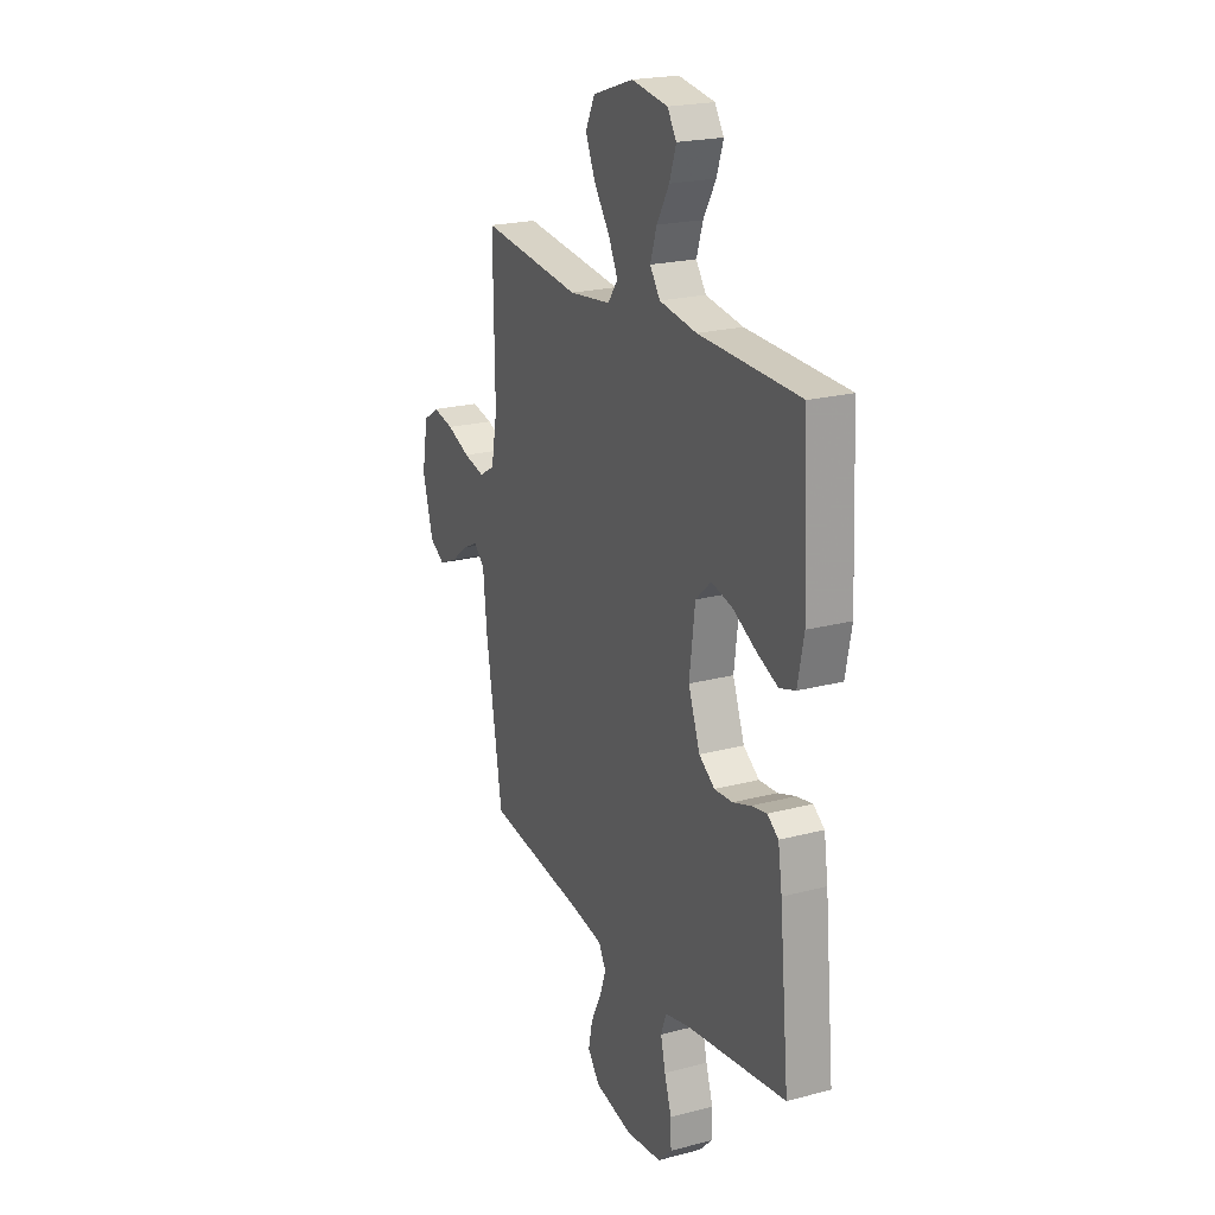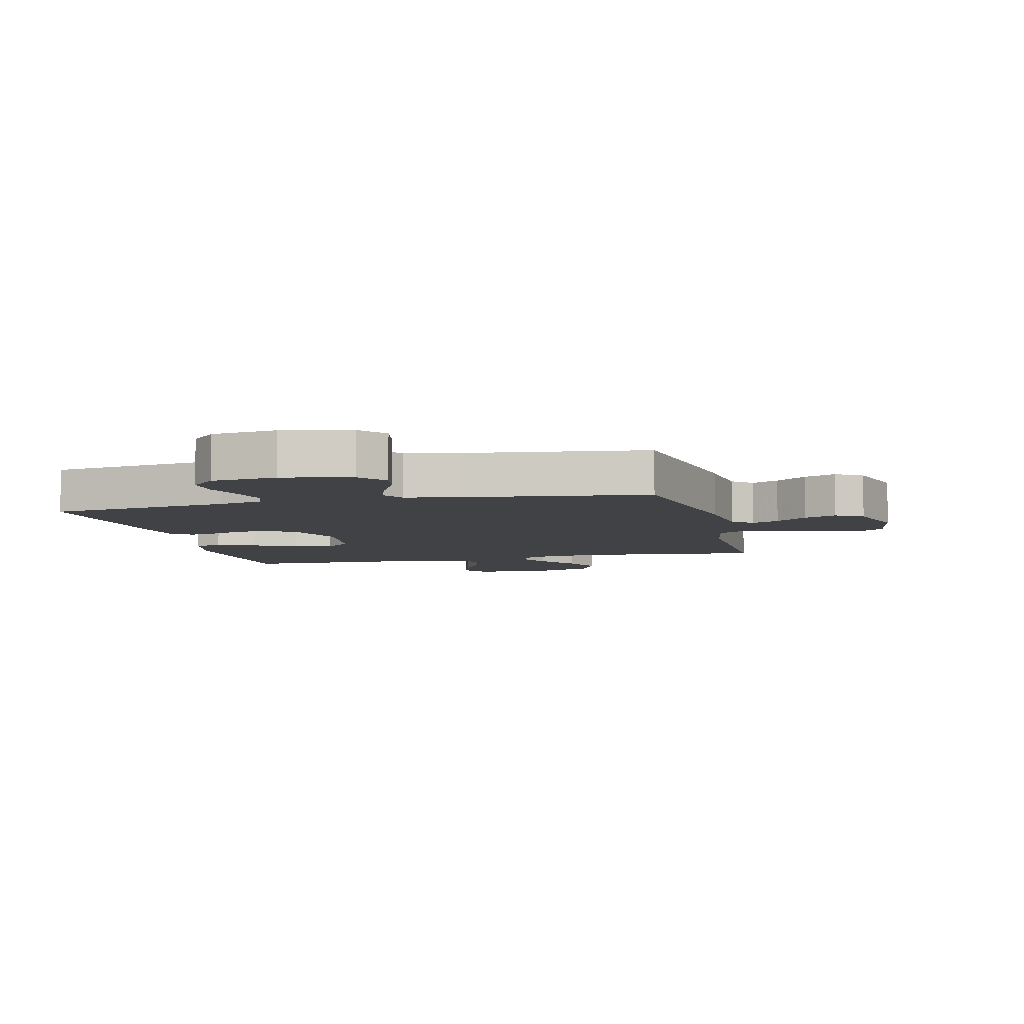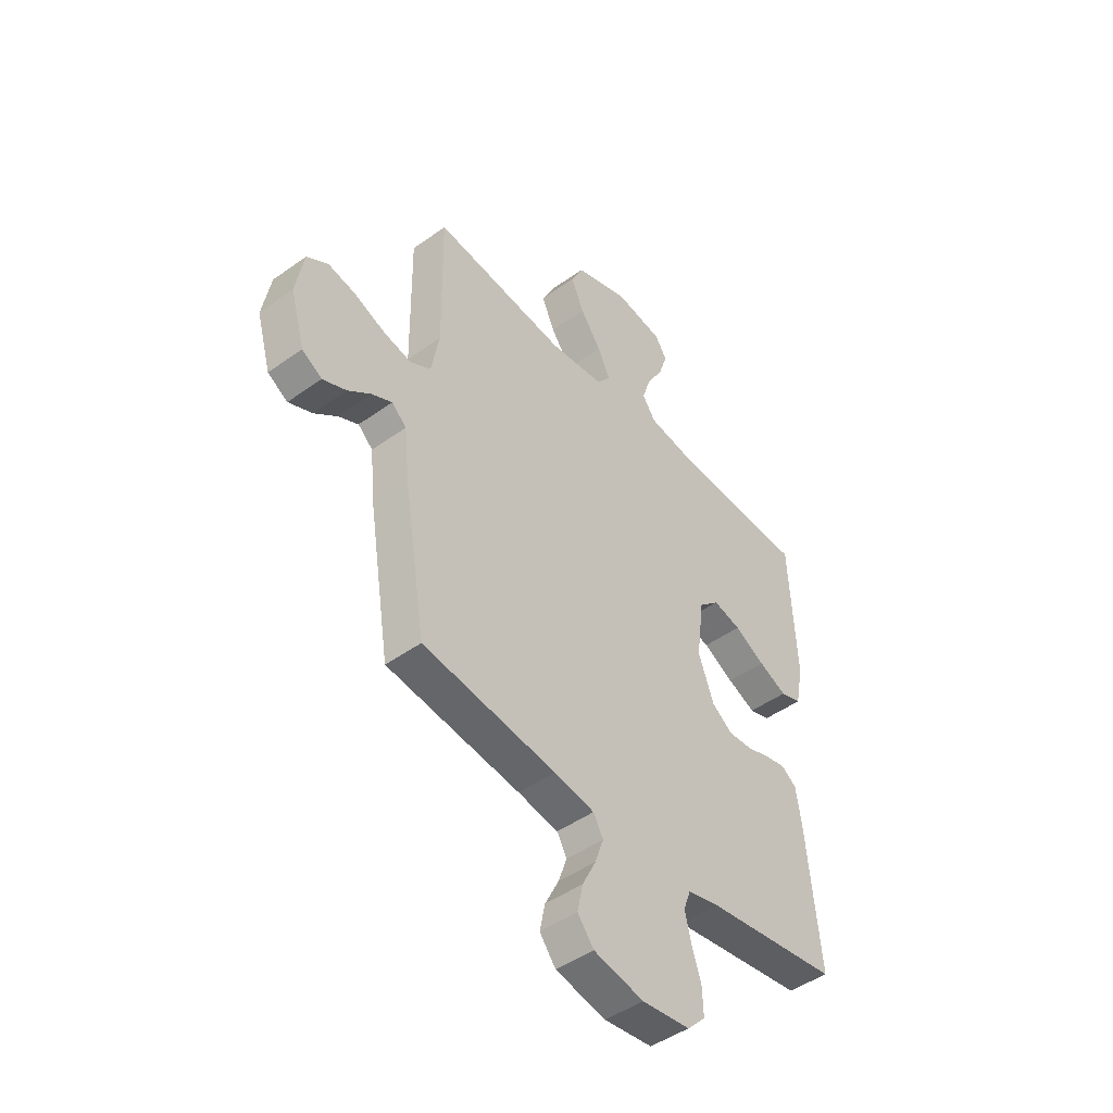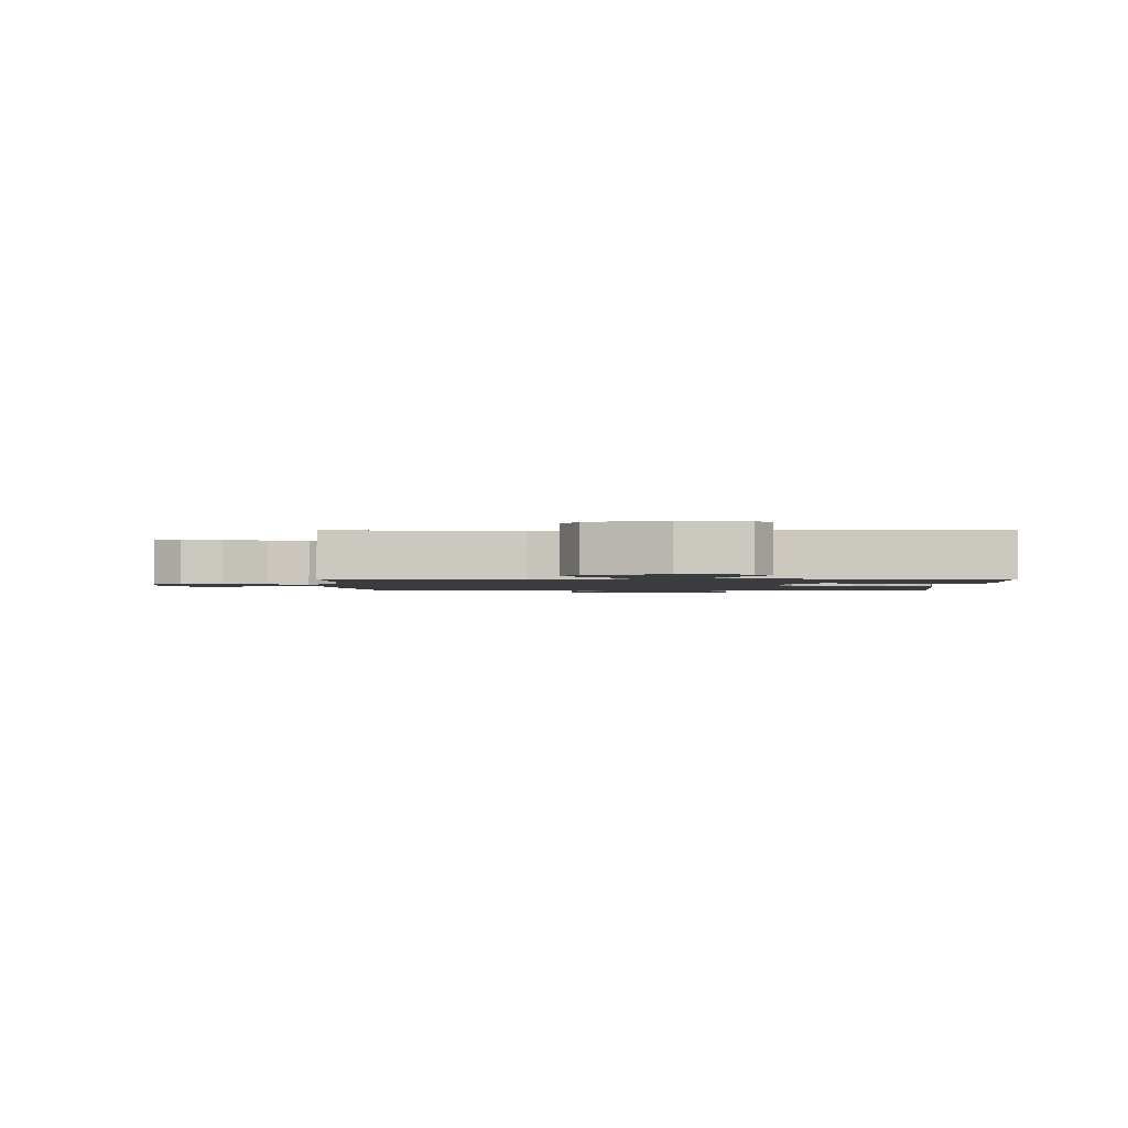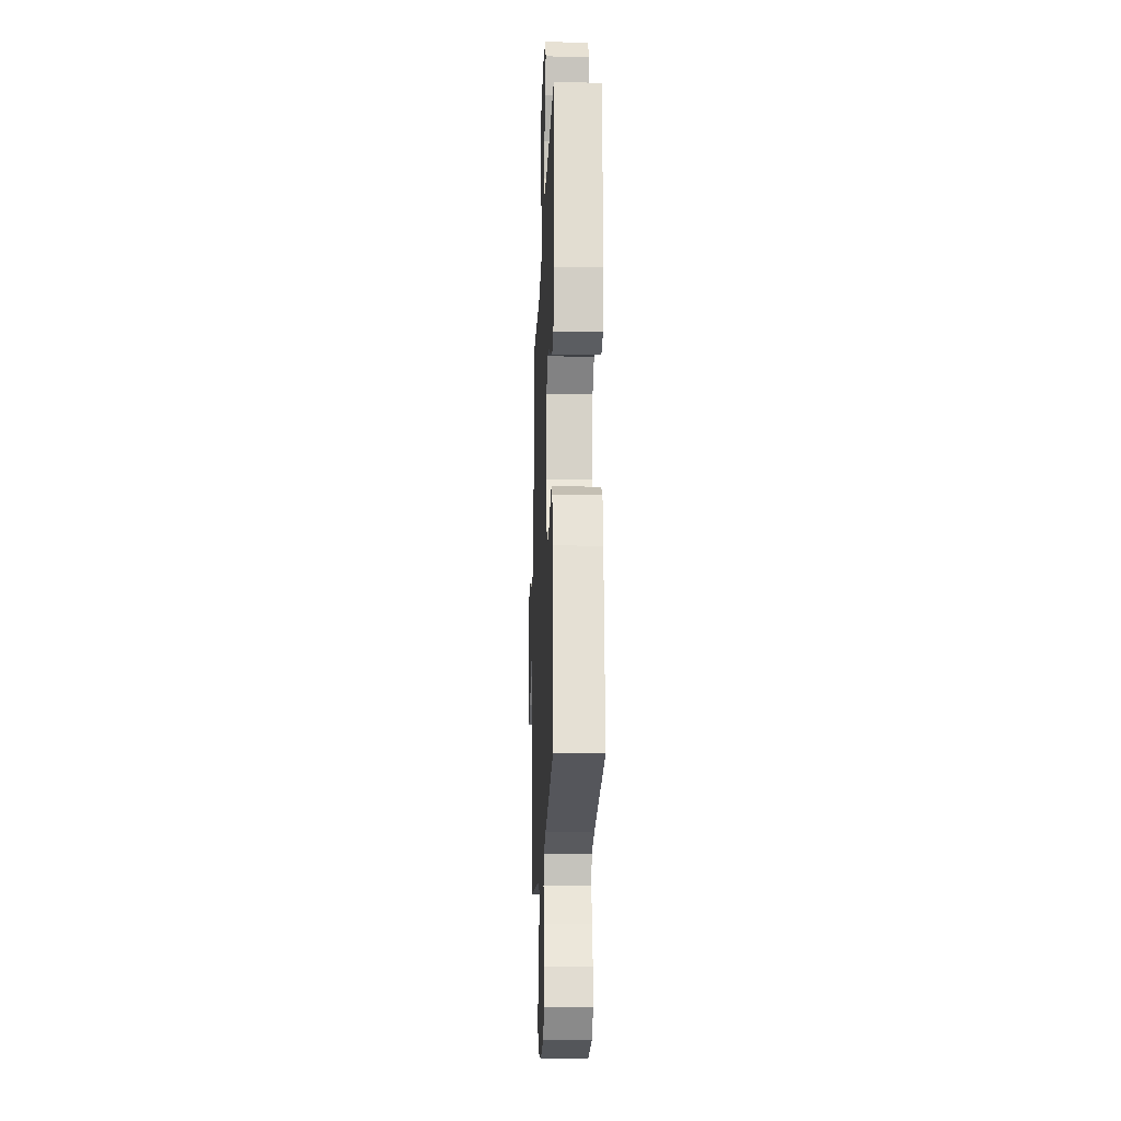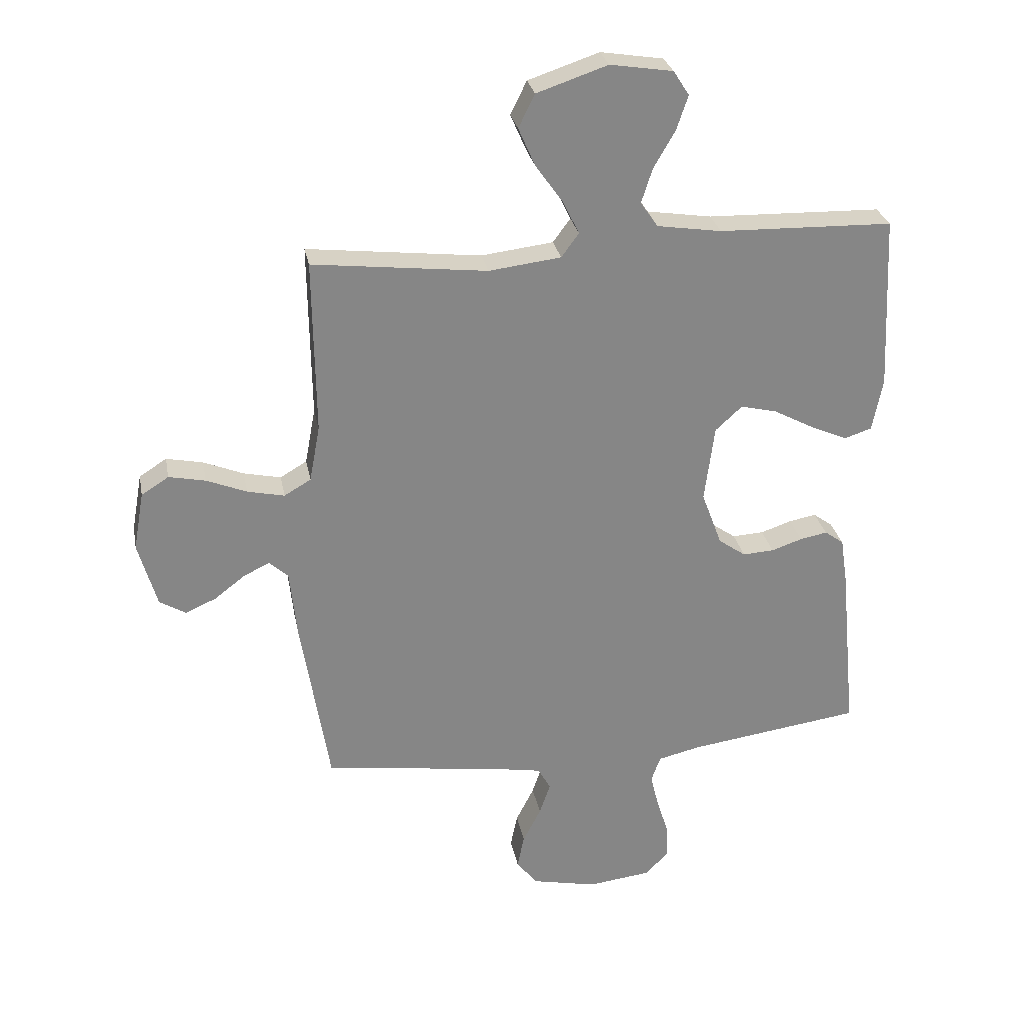
<metadata>
{"format":"obj","ext":"obj","renderer":"f3d","projection":"perspective","resolution":1024,"background":"white","views":[{"elev":21.6,"azim":65.0,"up":"+Z"},{"elev":-6.4,"azim":-166.3,"up":"+Y"},{"elev":-46.5,"azim":-50.7,"up":"+Z"},{"elev":-1.5,"azim":0.8,"up":"+Y"},{"elev":-18.3,"azim":87.8,"up":"+Z"},{"elev":28.2,"azim":-10.7,"up":"+Z"}]}
</metadata>
<code>
v 0.5 0.07 0.5
v 0.514 0.07 0.2
v 0.496 0.07 0.109
v 0.449 0.07 0.094
v 0.385 0.07 0.122
v 0.316 0.07 0.159
v 0.253 0.07 0.174
v 0.207 0.07 0.132
v 0.19 0.07 0
v 0.225 0.07 -0.094
v 0.272 0.07 -0.127
v 0.326 0.07 -0.124
v 0.379 0.07 -0.106
v 0.426 0.07 -0.097
v 0.459 0.07 -0.121
v 0.471 0.07 -0.2
v 0.5 0.07 -0.5
v 0.2 0.07 -0.542
v 0.128 0.07 -0.559
v 0.112 0.07 -0.603
v 0.126 0.07 -0.662
v 0.147 0.07 -0.727
v 0.149 0.07 -0.785
v 0.108 0.07 -0.826
v 0 0.07 -0.839
v -0.113 0.07 -0.815
v -0.149 0.07 -0.769
v -0.137 0.07 -0.711
v -0.106 0.07 -0.65
v -0.087 0.07 -0.595
v -0.109 0.07 -0.556
v -0.2 0.07 -0.54
v -0.5 0.07 -0.5
v -0.549 0.07 -0.2
v -0.561 0.07 -0.084
v -0.594 0.07 -0.054
v -0.639 0.07 -0.076
v -0.691 0.07 -0.116
v -0.744 0.07 -0.139
v -0.789 0.07 -0.112
v -0.821 0.07 0
v -0.803 0.07 0.101
v -0.756 0.07 0.131
v -0.693 0.07 0.118
v -0.624 0.07 0.09
v -0.56 0.07 0.076
v -0.514 0.07 0.103
v -0.496 0.07 0.2
v -0.5 0.07 0.5
v -0.2 0.07 0.466
v -0.076 0.07 0.481
v -0.046 0.07 0.522
v -0.074 0.07 0.579
v -0.121 0.07 0.645
v -0.15 0.07 0.711
v -0.122 0.07 0.768
v 0 0.07 0.809
v 0.108 0.07 0.792
v 0.135 0.07 0.75
v 0.115 0.07 0.691
v 0.078 0.07 0.627
v 0.059 0.07 0.568
v 0.089 0.07 0.525
v 0.2 0.07 0.508
v 0.5 0 0.5
v 0.514 0 0.2
v 0.496 0 0.109
v 0.449 0 0.094
v 0.385 0 0.122
v 0.316 0 0.159
v 0.253 0 0.174
v 0.207 0 0.132
v 0.19 0 0
v 0.225 0 -0.094
v 0.272 0 -0.127
v 0.326 0 -0.124
v 0.379 0 -0.106
v 0.426 0 -0.097
v 0.459 0 -0.121
v 0.471 0 -0.2
v 0.5 0 -0.5
v 0.2 0 -0.542
v 0.128 0 -0.559
v 0.112 0 -0.603
v 0.126 0 -0.662
v 0.147 0 -0.727
v 0.149 0 -0.785
v 0.108 0 -0.826
v 0 0 -0.839
v -0.113 0 -0.815
v -0.149 0 -0.769
v -0.137 0 -0.711
v -0.106 0 -0.65
v -0.087 0 -0.595
v -0.109 0 -0.556
v -0.2 0 -0.54
v -0.5 0 -0.5
v -0.549 0 -0.2
v -0.561 0 -0.084
v -0.594 0 -0.054
v -0.639 0 -0.076
v -0.691 0 -0.116
v -0.744 0 -0.139
v -0.789 0 -0.112
v -0.821 0 0
v -0.803 0 0.101
v -0.756 0 0.131
v -0.693 0 0.118
v -0.624 0 0.09
v -0.56 0 0.076
v -0.514 0 0.103
v -0.496 0 0.2
v -0.5 0 0.5
v -0.2 0 0.466
v -0.076 0 0.481
v -0.046 0 0.522
v -0.074 0 0.579
v -0.121 0 0.645
v -0.15 0 0.711
v -0.122 0 0.768
v 0 0 0.809
v 0.108 0 0.792
v 0.135 0 0.75
v 0.115 0 0.691
v 0.078 0 0.627
v 0.059 0 0.568
v 0.089 0 0.525
v 0.2 0 0.508
f 58 59 60 61
f 58 61 62
f 57 58 62
f 56 57 62
f 53 54 55 56
f 52 53 56 62
f 51 52 62 63
f 48 49 50
f 47 48 50 51
f 42 43 44 45
f 42 45 46
f 41 42 46
f 40 41 46
f 37 38 39 40
f 36 37 40 46
f 35 36 46 47
f 32 33 34 35
f 31 32 35 47
f 26 27 28 29
f 26 29 30
f 25 26 30
f 24 25 30
f 21 22 23 24
f 20 21 24 30
f 19 20 30 31
f 15 16 17 18
f 12 13 14 15
f 11 12 15 18
f 10 11 18 19
f 3 4 5 6
f 1 2 3 6
f 64 1 6 7
f 63 64 7 8
f 51 63 8 9
f 19 31 47 51
f 9 10 19 51
f 125 124 123 122
f 126 125 122
f 126 122 121
f 126 121 120
f 120 119 118 117
f 126 120 117 116
f 127 126 116 115
f 114 113 112
f 115 114 112 111
f 109 108 107 106
f 110 109 106
f 110 106 105
f 110 105 104
f 104 103 102 101
f 110 104 101 100
f 111 110 100 99
f 99 98 97 96
f 111 99 96 95
f 93 92 91 90
f 94 93 90
f 94 90 89
f 94 89 88
f 88 87 86 85
f 94 88 85 84
f 95 94 84 83
f 82 81 80 79
f 79 78 77 76
f 82 79 76 75
f 83 82 75 74
f 70 69 68 67
f 70 67 66 65
f 71 70 65 128
f 72 71 128 127
f 73 72 127 115
f 115 111 95 83
f 115 83 74 73
f 1 65 66 2
f 2 66 67 3
f 3 67 68 4
f 4 68 69 5
f 5 69 70 6
f 6 70 71 7
f 7 71 72 8
f 8 72 73 9
f 9 73 74 10
f 10 74 75 11
f 11 75 76 12
f 12 76 77 13
f 13 77 78 14
f 14 78 79 15
f 15 79 80 16
f 16 80 81 17
f 17 81 82 18
f 18 82 83 19
f 19 83 84 20
f 20 84 85 21
f 21 85 86 22
f 22 86 87 23
f 23 87 88 24
f 24 88 89 25
f 25 89 90 26
f 26 90 91 27
f 27 91 92 28
f 28 92 93 29
f 29 93 94 30
f 30 94 95 31
f 31 95 96 32
f 32 96 97 33
f 33 97 98 34
f 34 98 99 35
f 35 99 100 36
f 36 100 101 37
f 37 101 102 38
f 38 102 103 39
f 39 103 104 40
f 40 104 105 41
f 41 105 106 42
f 42 106 107 43
f 43 107 108 44
f 44 108 109 45
f 45 109 110 46
f 46 110 111 47
f 47 111 112 48
f 48 112 113 49
f 49 113 114 50
f 50 114 115 51
f 51 115 116 52
f 52 116 117 53
f 53 117 118 54
f 54 118 119 55
f 55 119 120 56
f 56 120 121 57
f 57 121 122 58
f 58 122 123 59
f 59 123 124 60
f 60 124 125 61
f 61 125 126 62
f 62 126 127 63
f 63 127 128 64
f 64 128 65 1

</code>
